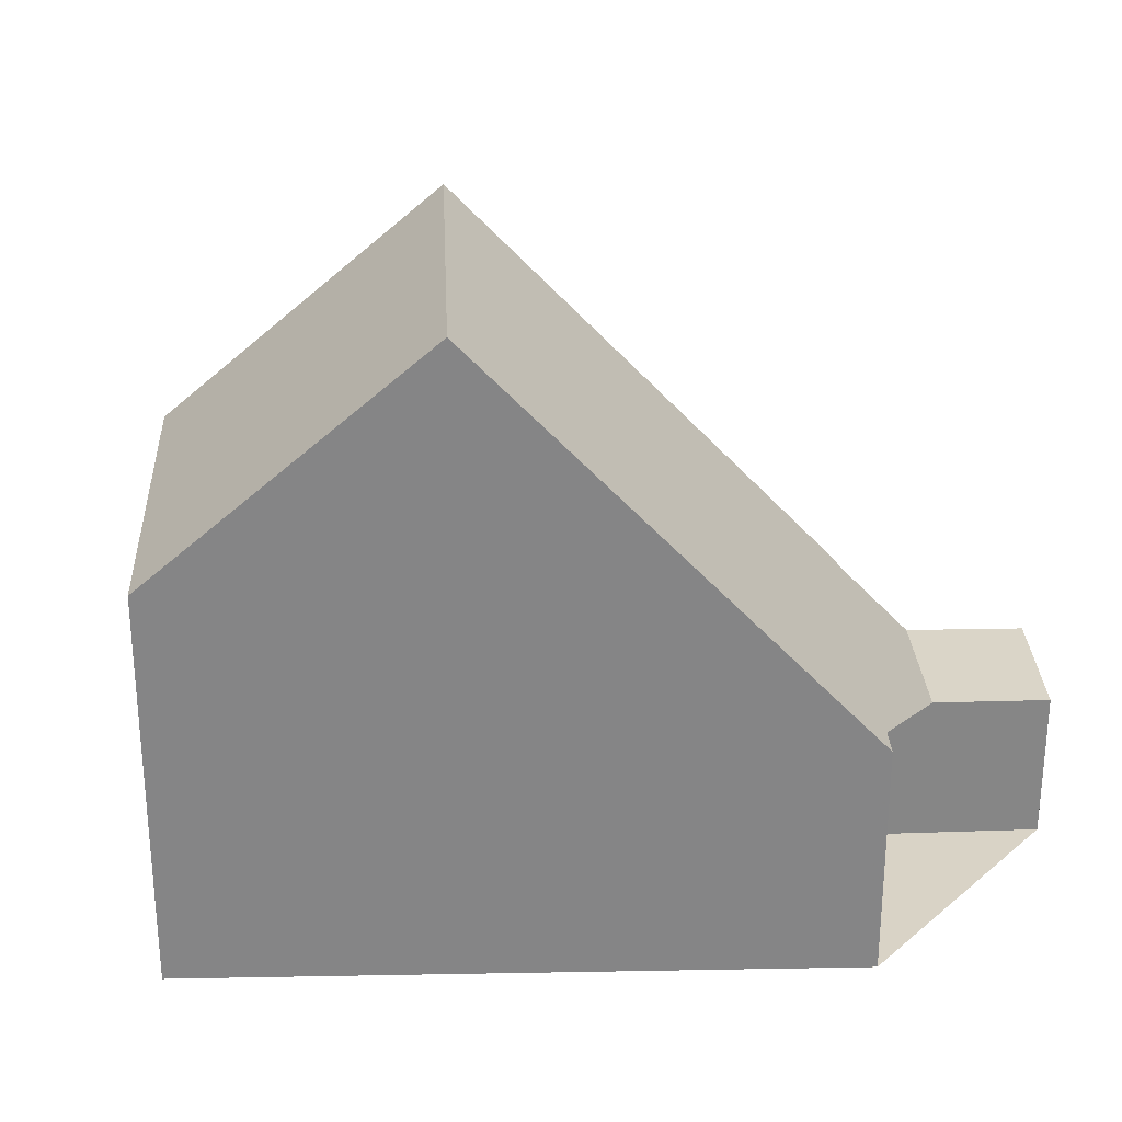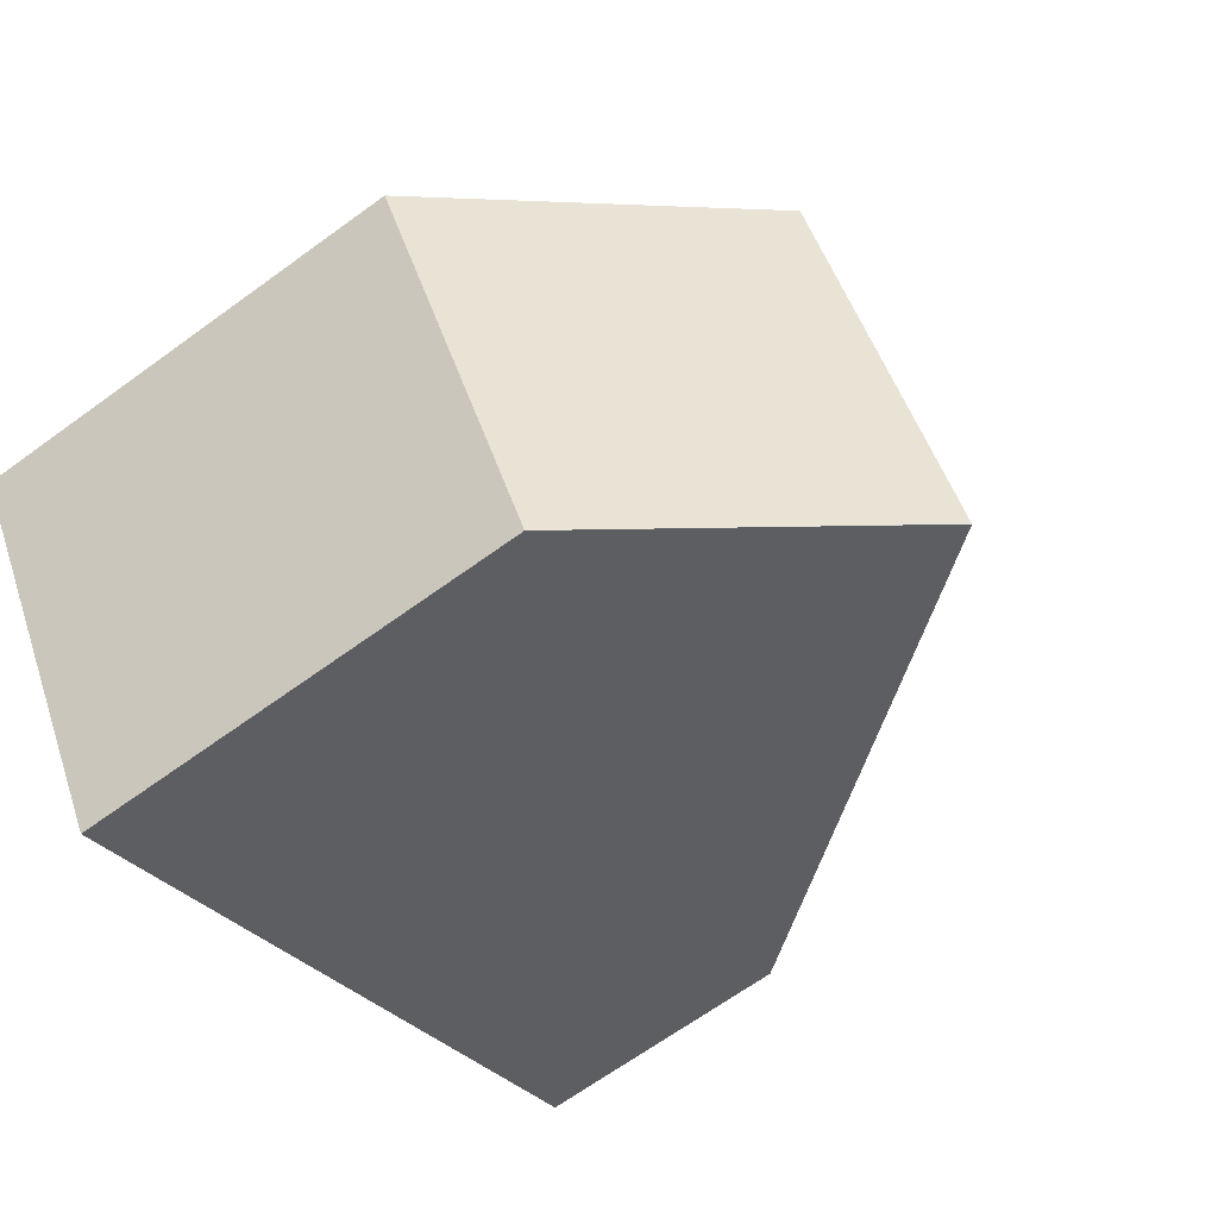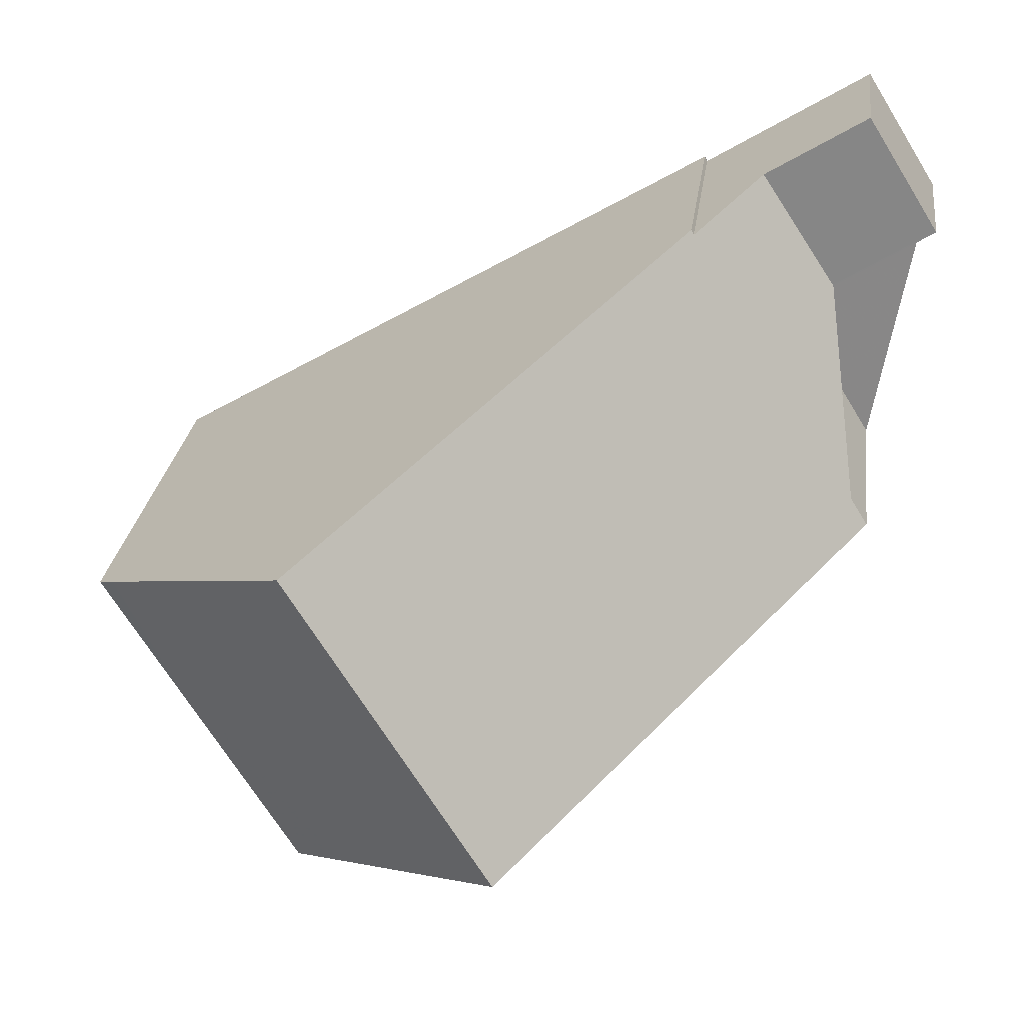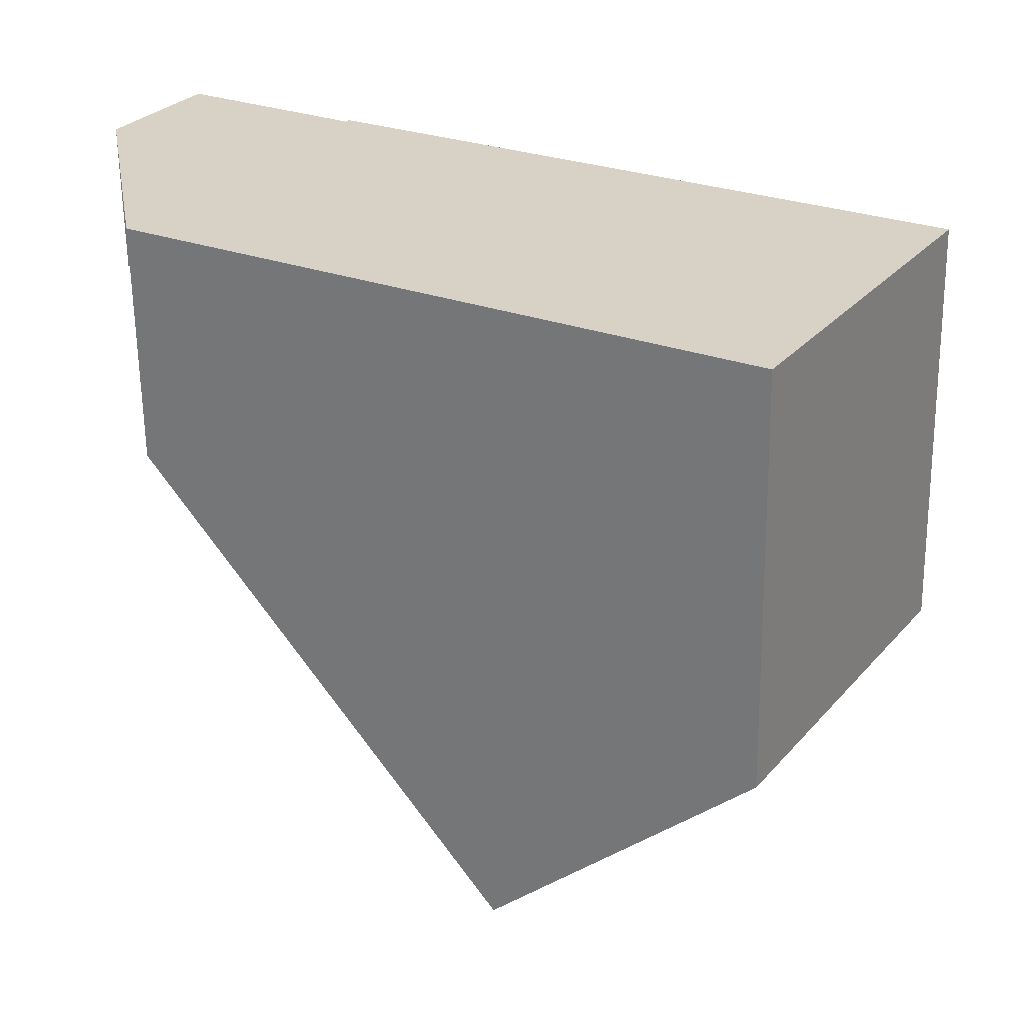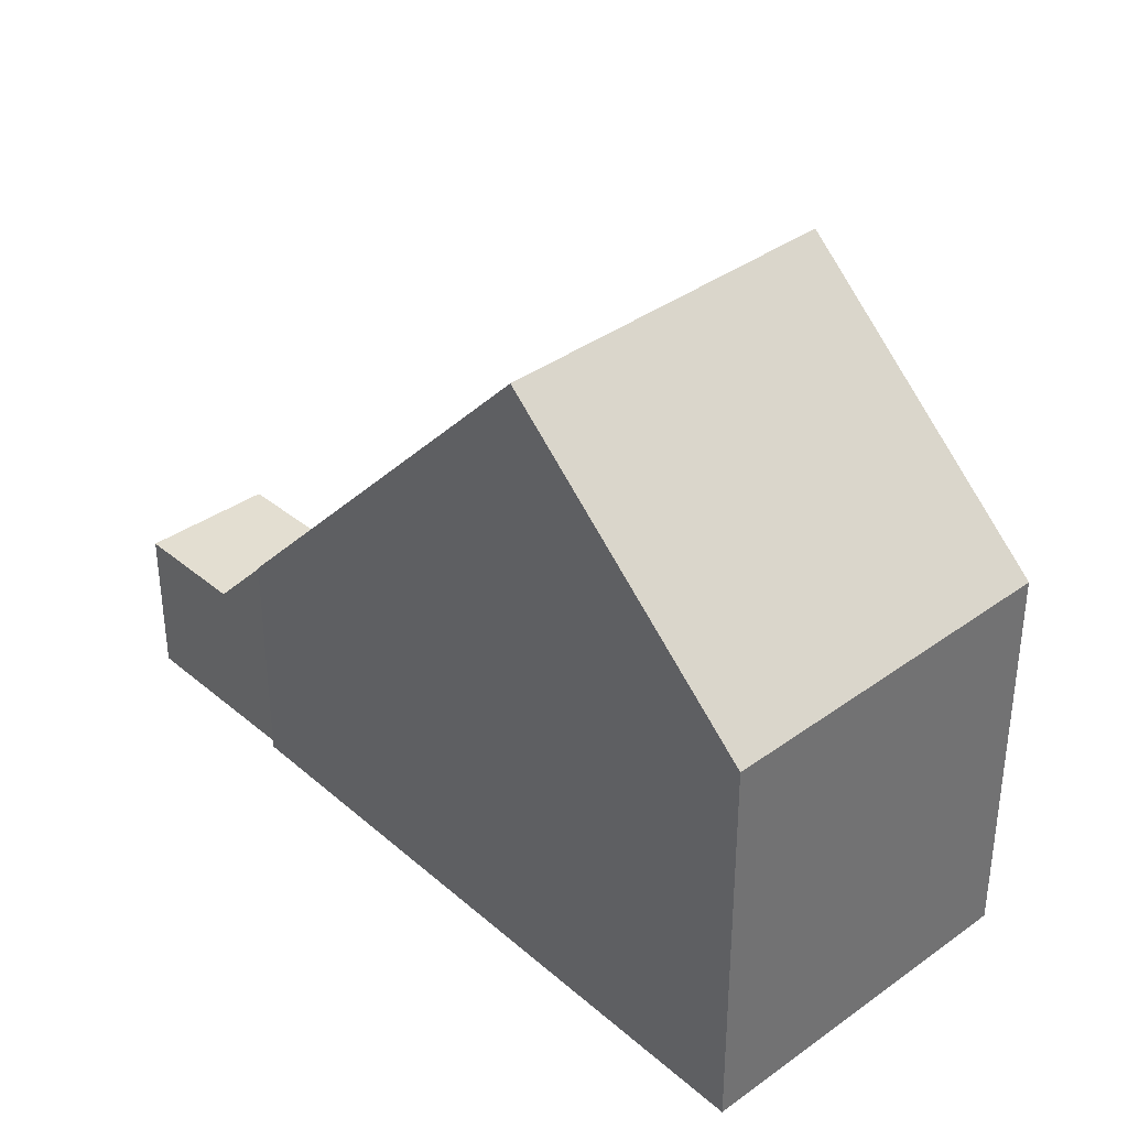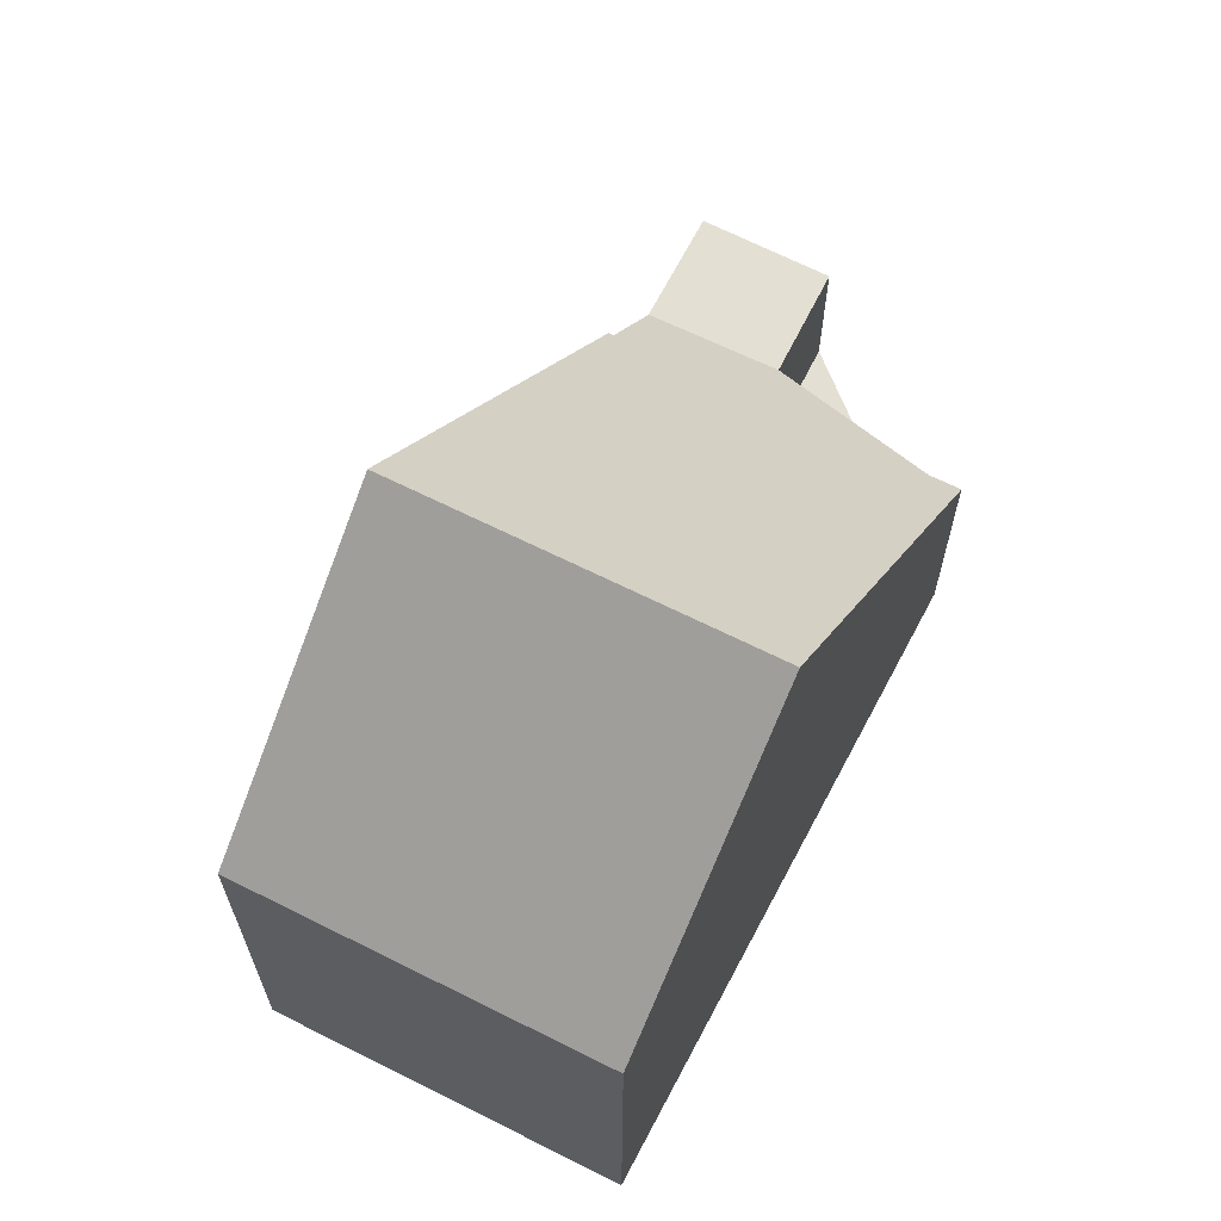
<metadata>
{"format":"obj","ext":"obj","renderer":"f3d","projection":"perspective","resolution":1024,"background":"white","views":[{"elev":28.3,"azim":29.1,"up":"+Z"},{"elev":-66.2,"azim":-53.8,"up":"+Y"},{"elev":26.2,"azim":7.3,"up":"+Y"},{"elev":-62.5,"azim":-179.2,"up":"+Y"},{"elev":37.0,"azim":-101.2,"up":"+Z"},{"elev":66.5,"azim":-31.4,"up":"+Z"}]}
</metadata>
<code>
v 225.7 -1977 2.907
v 227.1 -1979 2.921
v 224.8 -1975 2.88
v 224.8 -1975 2.887
v 220.1 -1983 5.008
v 217.7 -1980 4.985
v 226.9 -1974 1.913
v 227.8 -1976 1.88
v 220.7 -1978 7.901
v 223 -1982 7.923
v 226.6 -1976 1.888
v 225.6 -1975 1.922
v 223.2 -1976 4.811
v 225.7 -1980 4.634
v 223.2 -1976 4.81
v 224.8 -1975 2.881
v 220.7 -1978 7.901
v 224.7 -1975 3.038
v 224.7 -1975 3.038
v 227 -1979 3.062
v 223 -1982 7.923
v 220.7 -1978 7.901
v 225.6 -1975 1.922
v 226.6 -1976 1.888
v 220.7 -1978 7.901
v 217.7 -1980 4.985
v 218 -1979 5.209
v 220.3 -1983 5.229
v 217.9 -1979 5.209
v 227.8 -1976 1.88
v 226.9 -1974 1.913
v 226.6 -1979 3.629
v 224.2 -1976 3.608
v 224.2 -1976 3.608
v 221.7 -1979 7.911
v 225.1 -1977 3.617
v 224.2 -1978 4.739
v 226.5 -1976 1.889
v 221.7 -1979 7.911
v 225.6 -1977 3.047
v 219 -1981 5.218
v 218.8 -1981 4.995
v 227.7 -1976 1.881
v 227.8 -1976 1.88
v 226.5 -1976 1.889
v 223 -1982 7.923
v 225.7 -1980 4.637
v 226.5 -1979 3.629
v 223 -1982 7.923
v 227 -1979 3.061
v 227.1 -1979 2.921
v 220.8 -1983 5.671
v 227.1 -1979 2.921
v 225.7 -1977 2.907
v 225.7 -1977 0
v 227.1 -1979 4.441e-16
v 227 -1979 3.062
v 227.1 -1979 2.921
v 227.1 -1979 0
v 227 -1979 -4.441e-16
v 224.8 -1975 2.881
v 224.8 -1975 2.88
v 224.8 -1975 0
v 224.8 -1975 0
v 225.6 -1975 1.922
v 224.8 -1975 2.887
v 224.8 -1975 0
v 225.6 -1975 2.22e-16
v 218.8 -1981 4.995
v 220.1 -1983 5.008
v 220.1 -1983 -8.882e-16
v 218.8 -1981 -8.882e-16
v 217.9 -1979 5.209
v 217.7 -1980 4.985
v 217.7 -1980 0
v 217.9 -1979 0
v 227.8 -1976 1.88
v 226.9 -1974 1.913
v 226.9 -1974 0
v 227.8 -1976 0
v 227.8 -1976 1.88
v 227.8 -1976 1.88
v 227.8 -1976 2.22e-16
v 227.8 -1976 0
v 223.2 -1976 4.811
v 220.7 -1978 7.901
v 220.7 -1978 0
v 223.2 -1976 -8.882e-16
v 225.7 -1977 2.907
v 226.6 -1976 1.888
v 226.6 -1976 0
v 225.7 -1977 0
v 224.2 -1976 3.608
v 223.2 -1976 4.811
v 223.2 -1976 -8.882e-16
v 224.2 -1976 0
v 223 -1982 7.923
v 225.7 -1980 4.634
v 225.7 -1980 0
v 223 -1982 0
v 224.8 -1975 2.887
v 224.8 -1975 2.881
v 224.8 -1975 0
v 224.8 -1975 0
v 224.8 -1975 2.88
v 224.7 -1975 3.038
v 224.7 -1975 0
v 224.8 -1975 0
v 226.6 -1979 3.629
v 227 -1979 3.062
v 227 -1979 -4.441e-16
v 226.6 -1979 4.441e-16
v 220.8 -1983 5.671
v 223 -1982 7.923
v 223 -1982 0
v 220.8 -1983 0
v 226.9 -1974 1.913
v 225.6 -1975 1.922
v 225.6 -1975 2.22e-16
v 226.9 -1974 0
v 217.7 -1980 4.985
v 217.7 -1980 4.985
v 217.7 -1980 0
v 217.7 -1980 0
v 220.1 -1983 5.008
v 220.3 -1983 5.229
v 220.3 -1983 0
v 220.1 -1983 -8.882e-16
v 220.7 -1978 7.901
v 217.9 -1979 5.209
v 217.9 -1979 0
v 220.7 -1978 0
v 226.6 -1976 1.888
v 227.8 -1976 1.88
v 227.8 -1976 0
v 226.6 -1976 0
v 226.9 -1974 1.913
v 226.9 -1974 1.913
v 226.9 -1974 0
v 226.9 -1974 0
v 225.7 -1980 4.634
v 226.6 -1979 3.629
v 226.6 -1979 4.441e-16
v 225.7 -1980 0
v 224.7 -1975 3.038
v 224.2 -1976 3.608
v 224.2 -1976 0
v 224.7 -1975 0
v 217.7 -1980 4.985
v 218.8 -1981 4.995
v 218.8 -1981 -8.882e-16
v 217.7 -1980 0
v 227.8 -1976 1.88
v 227.8 -1976 1.88
v 227.8 -1976 0
v 227.8 -1976 2.22e-16
v 227.1 -1979 2.921
v 227.1 -1979 2.921
v 227.1 -1979 4.441e-16
v 227.1 -1979 0
v 220.3 -1983 5.229
v 220.8 -1983 5.671
v 220.8 -1983 0
v 220.3 -1983 0
v 225.7 -1977 0
v 227.1 -1979 0
v 220.1 -1983 0
v 217.7 -1980 0
v 224.8 -1975 0
v 224.8 -1975 0
v 226.9 -1974 0
v 227.8 -1976 0
f 39 17 15 37
f 36 33 19 40
f 34 18 19 33
f 17 9 13 15
f 18 3 16 19
f 40 19 16 4 12 38
f 42 26 27 41
f 44 8 30 43
f 27 26 6 29
f 41 27 25 35
f 29 22 25 27
f 43 30 24 45
f 37 15 33 36
f 33 15 13 34
f 48 32 14 47
f 47 14 10 49
f 50 20 32 48
f 51 2 20 50
f 41 28 5 42
f 43 31 7 44
f 46 21 52
f 45 23 31 43
f 47 37 36 48
f 49 39 37 47
f 48 36 40 50
f 50 40 38 11 1 51
f 52 28 41 35 46
f 54 55 56 53
f 58 59 60 57
f 62 63 64 61
f 66 67 68 65
f 70 71 72 69
f 74 75 76 73
f 78 79 80 77
f 82 83 84 81
f 86 87 88 85
f 90 91 92 89
f 94 95 96 93
f 98 99 100 97
f 102 103 104 101
f 106 107 108 105
f 110 111 112 109
f 114 115 116 113
f 118 119 120 117
f 122 123 124 121
f 126 127 128 125
f 130 131 132 129
f 134 135 136 133
f 138 139 140 137
f 142 143 144 141
f 146 147 148 145
f 150 151 152 149
f 154 155 156 153
f 158 159 160 157
f 162 163 164 161
f 166 167 168 169 170 171 172 165

</code>
